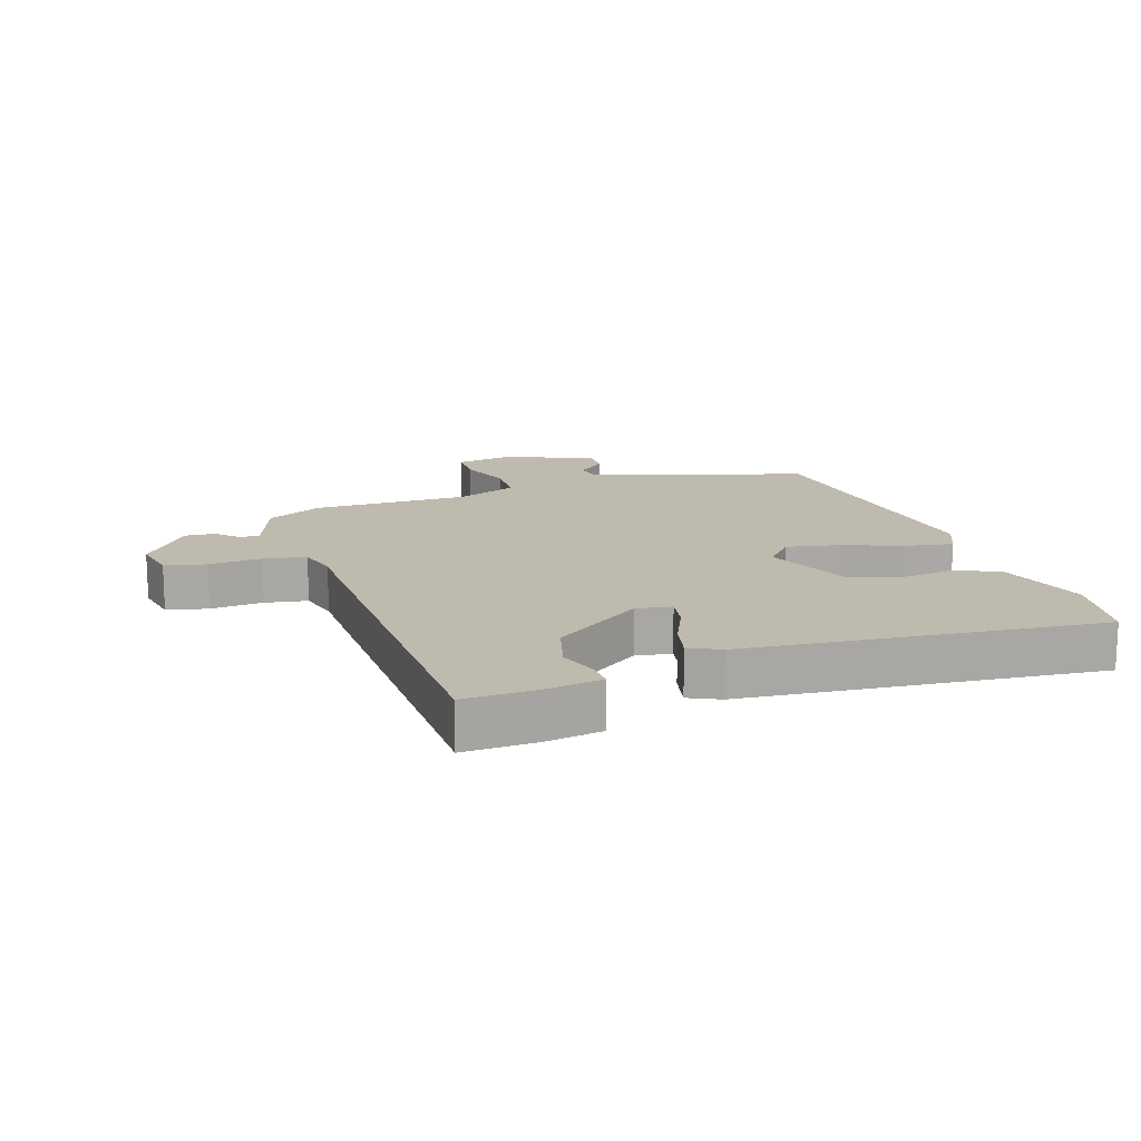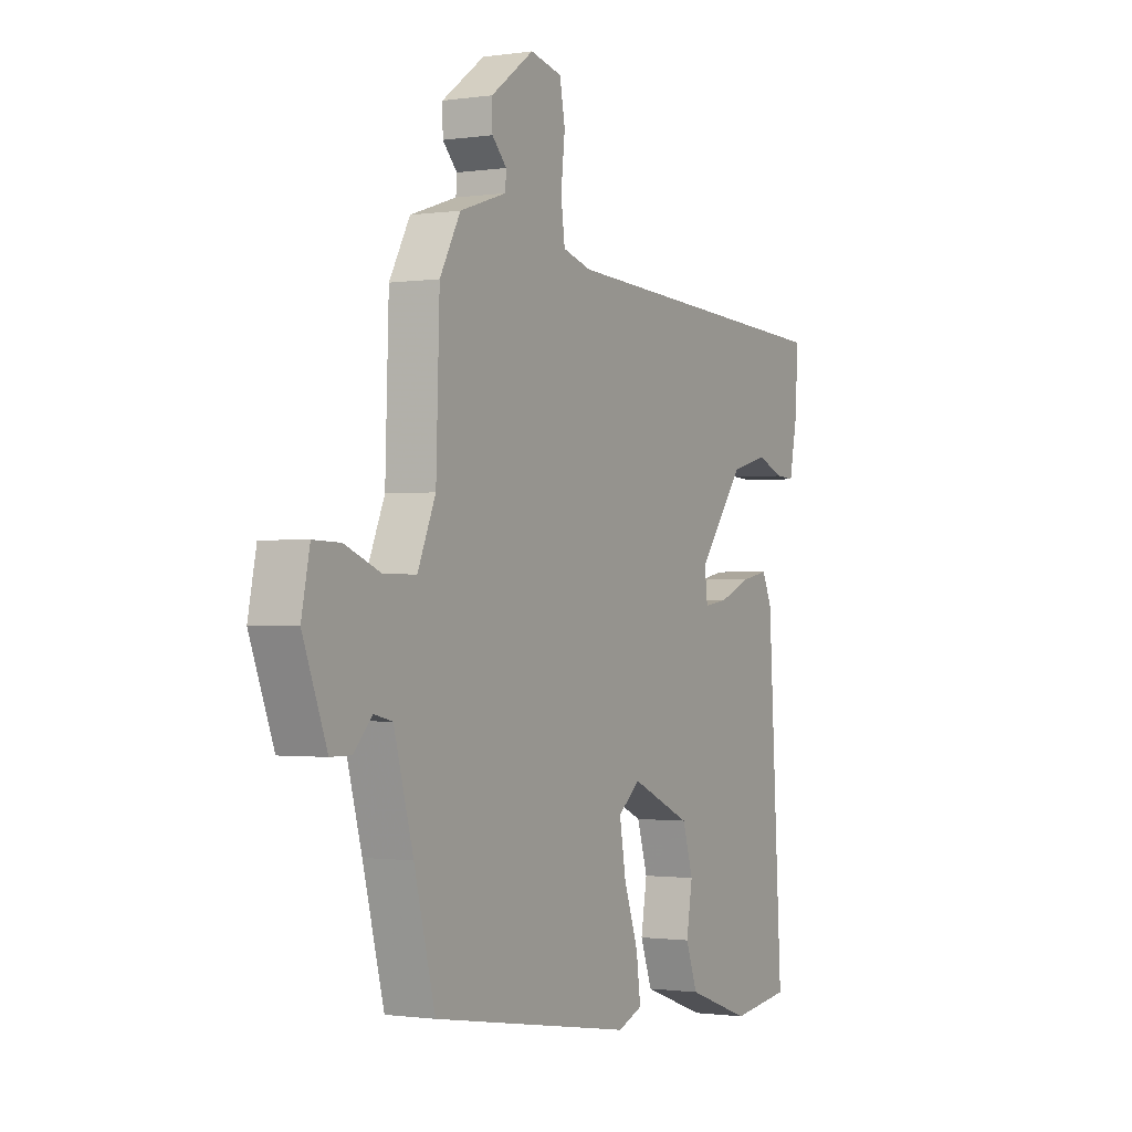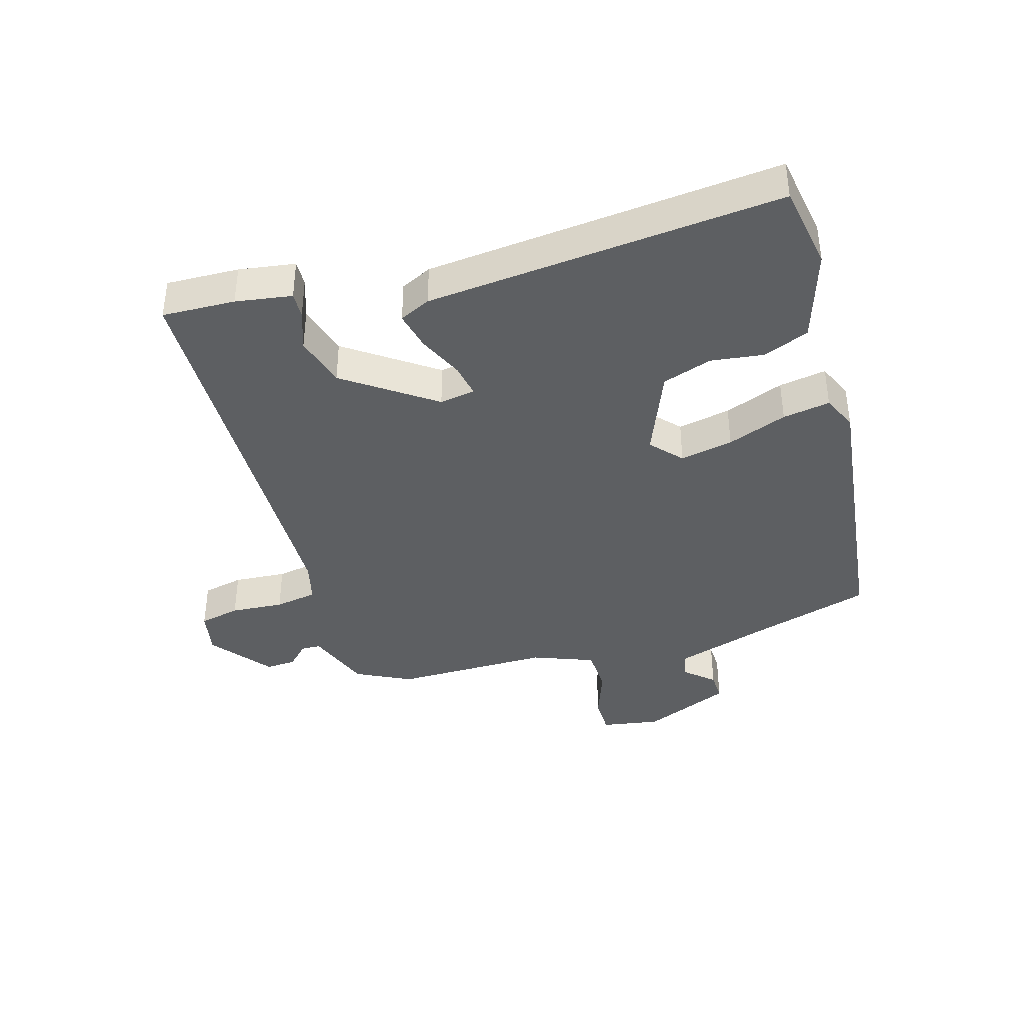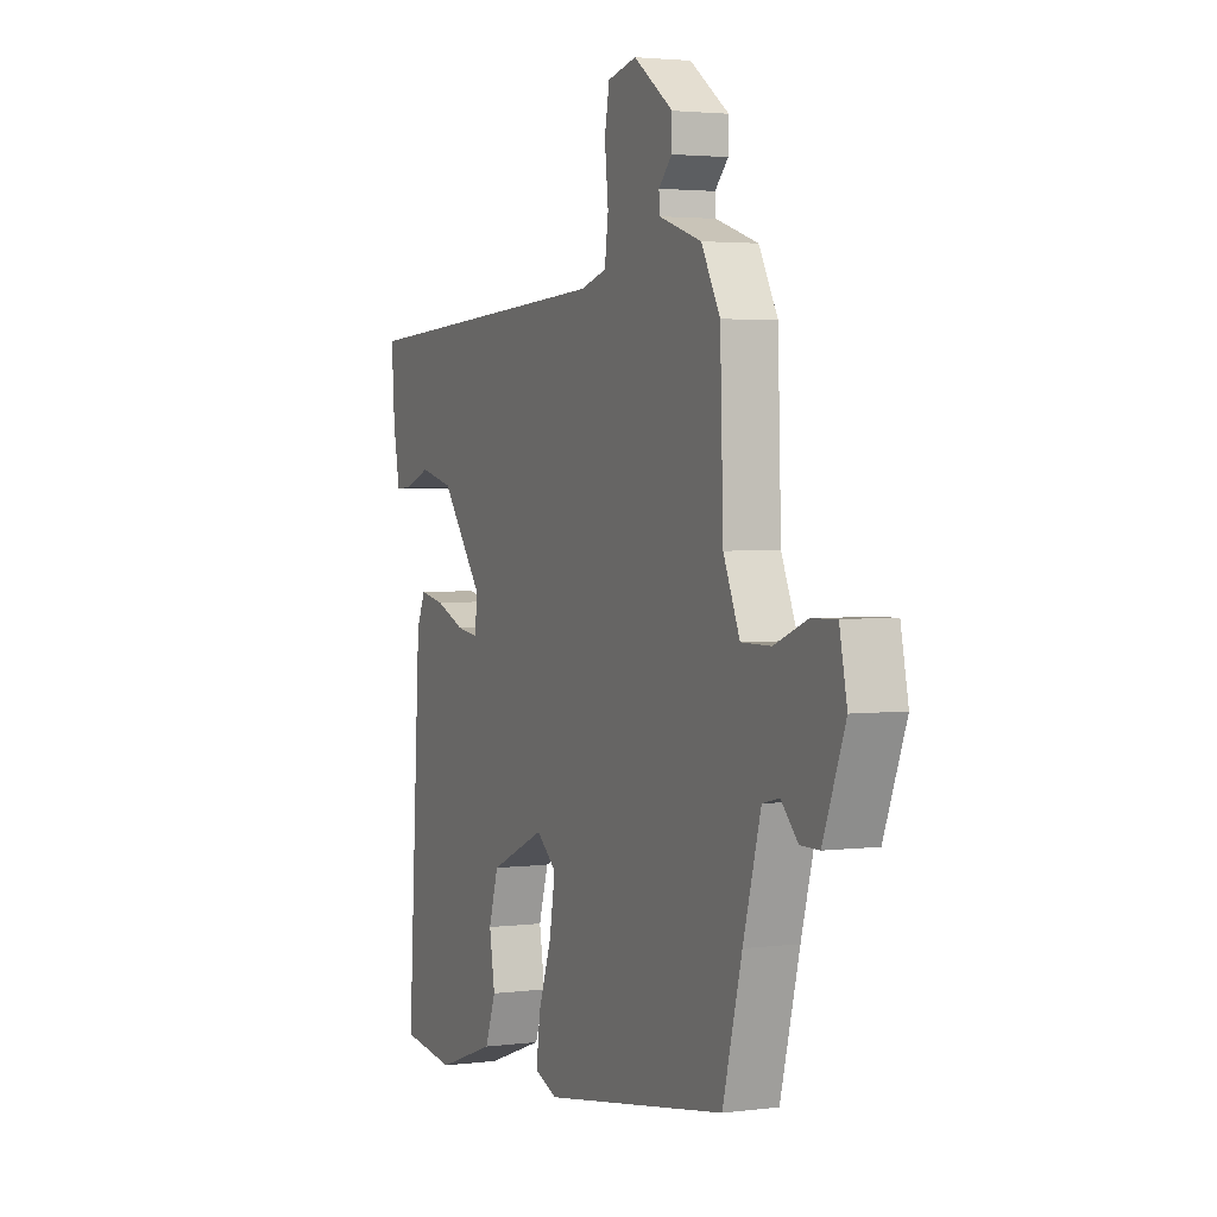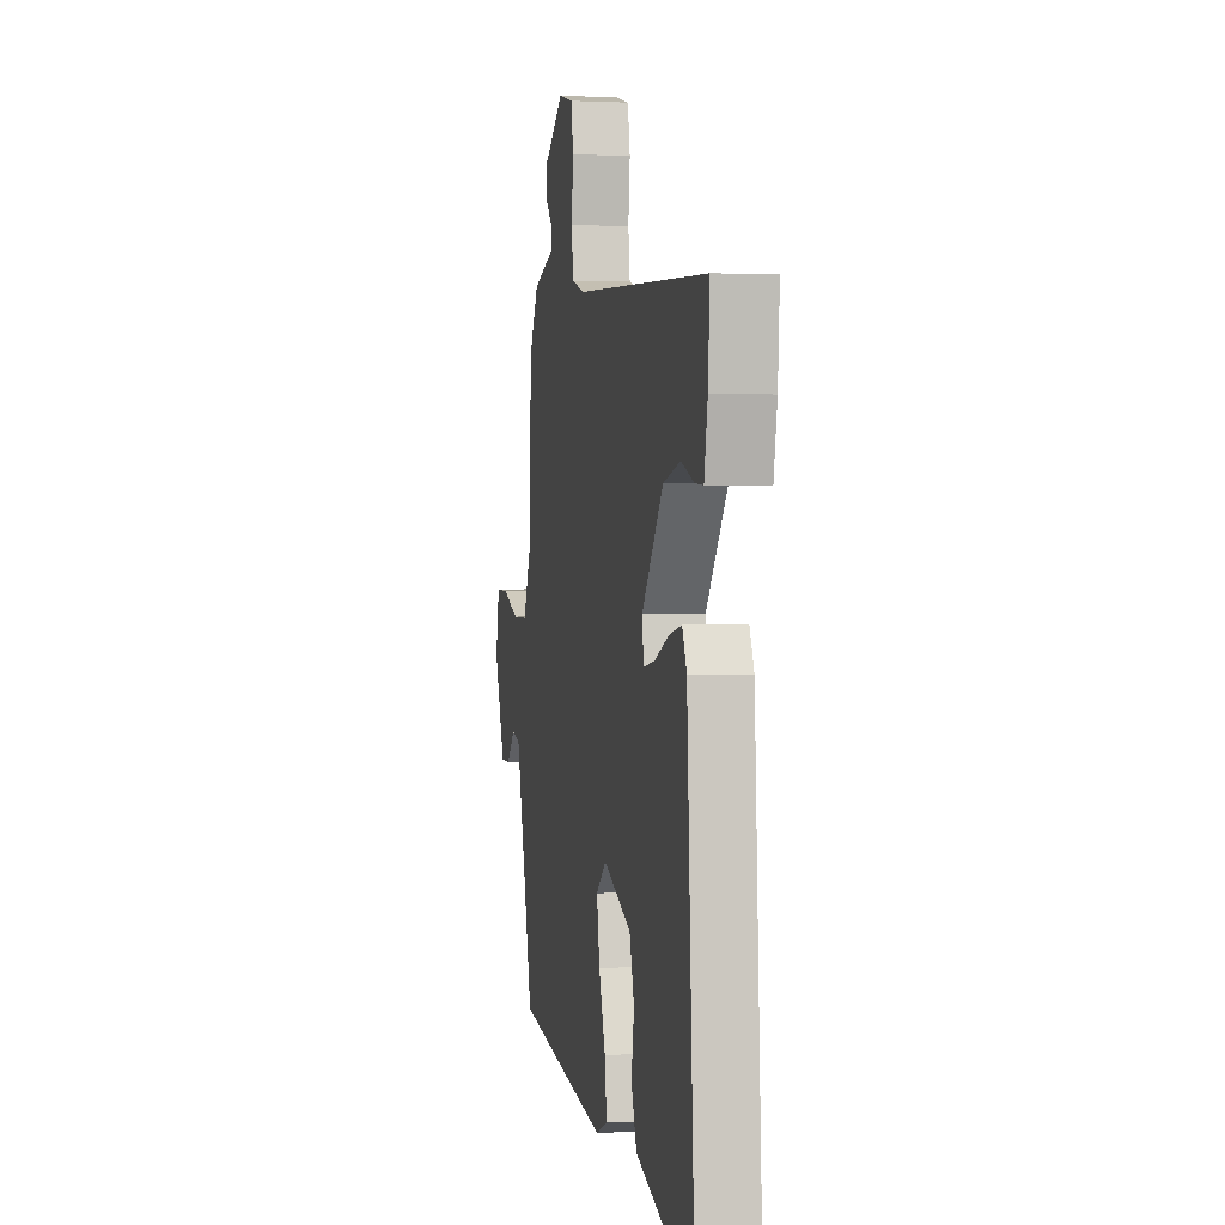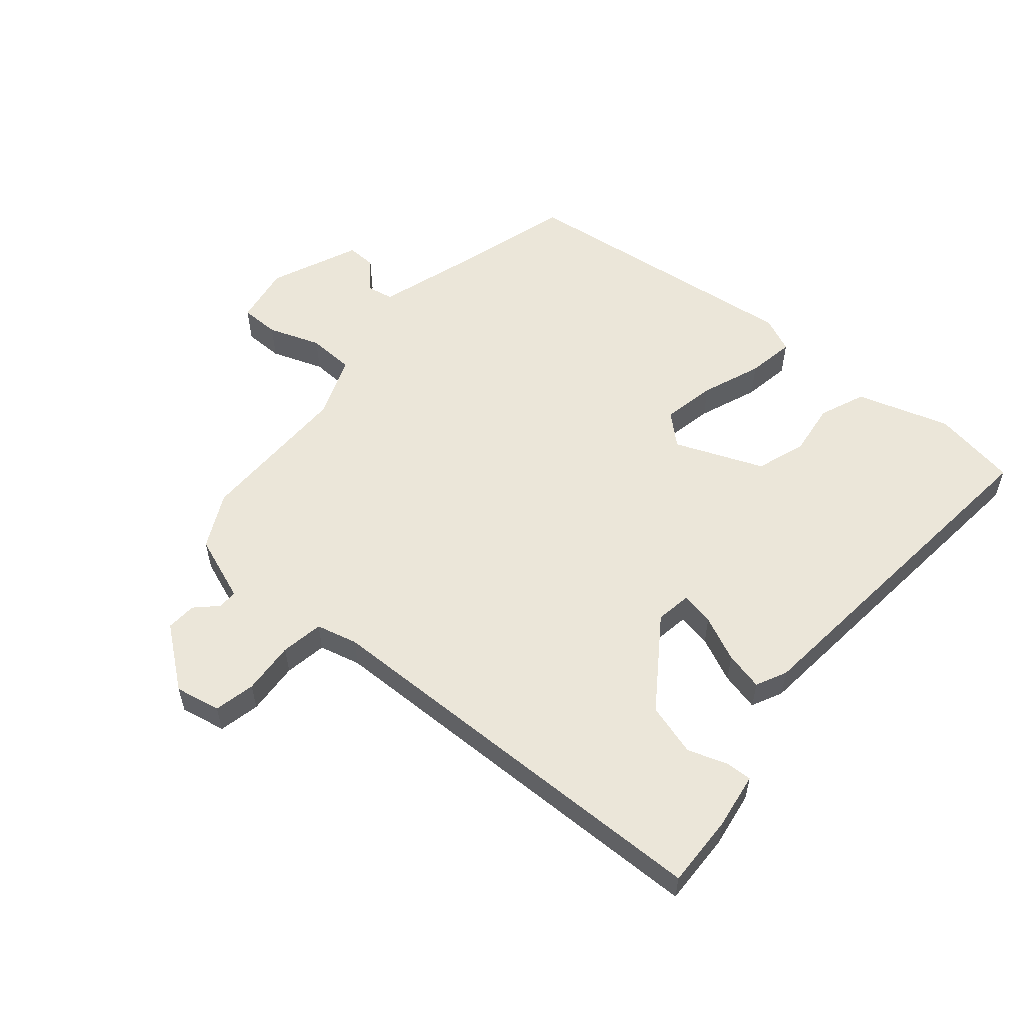
<metadata>
{"format":"obj","ext":"obj","renderer":"f3d","projection":"perspective","resolution":1024,"background":"white","views":[{"elev":15.5,"azim":73.6,"up":"+Y"},{"elev":-1.0,"azim":-61.3,"up":"+Z"},{"elev":-39.5,"azim":108.4,"up":"+Y"},{"elev":2.8,"azim":-114.2,"up":"+Z"},{"elev":1.3,"azim":78.7,"up":"+Z"},{"elev":56.3,"azim":42.3,"up":"+Y"}]}
</metadata>
<code>
v 0.553 0.07 0.465
v 0.545 0.07 0.349
v 0.528 0.07 0.26
v 0.487 0.07 0.263
v 0.424 0.07 0.287
v 0.34 0.07 0.266
v 0.235 0.07 0.128
v 0.242 0.07 0.071
v 0.296 0.07 0.079
v 0.369 0.07 0.109
v 0.431 0.07 0.121
v 0.453 0.07 0.071
v 0.487 0.07 -0.495
v 0.351 0.07 -0.513
v 0.205 0.07 -0.461
v 0.178 0.07 -0.387
v 0.192 0.07 -0.303
v 0.168 0.07 -0.223
v 0.03 0.07 -0.161
v -0.02 0.07 -0.203
v -0.006 0.07 -0.288
v 0.027 0.07 -0.384
v 0.037 0.07 -0.46
v -0.02 0.07 -0.483
v -0.482 0.07 -0.409
v -0.53 0.07 -0.222
v -0.574 0.07 -0.062
v -0.616 0.07 -0.052
v -0.658 0.07 -0.096
v -0.705 0.07 -0.096
v -0.76 0.07 0.047
v -0.741 0.07 0.14
v -0.679 0.07 0.138
v -0.597 0.07 0.105
v -0.523 0.07 0.105
v -0.482 0.07 0.201
v -0.474 0.07 0.45
v -0.427 0.07 0.536
v -0.321 0.07 0.571
v -0.319 0.07 0.602
v -0.352 0.07 0.637
v -0.353 0.07 0.685
v -0.255 0.07 0.756
v -0.183 0.07 0.739
v -0.171 0.07 0.673
v -0.18 0.07 0.589
v -0.171 0.07 0.521
v -0.106 0.07 0.502
v 0.553 0 0.465
v 0.545 0 0.349
v 0.528 0 0.26
v 0.487 0 0.263
v 0.424 0 0.287
v 0.34 0 0.266
v 0.235 0 0.128
v 0.242 0 0.071
v 0.296 0 0.079
v 0.369 0 0.109
v 0.431 0 0.121
v 0.453 0 0.071
v 0.487 0 -0.495
v 0.351 0 -0.513
v 0.205 0 -0.461
v 0.178 0 -0.387
v 0.192 0 -0.303
v 0.168 0 -0.223
v 0.03 0 -0.161
v -0.02 0 -0.203
v -0.006 0 -0.288
v 0.027 0 -0.384
v 0.037 0 -0.46
v -0.02 0 -0.483
v -0.482 0 -0.409
v -0.53 0 -0.222
v -0.574 0 -0.062
v -0.616 0 -0.052
v -0.658 0 -0.096
v -0.705 0 -0.096
v -0.76 0 0.047
v -0.741 0 0.14
v -0.679 0 0.138
v -0.597 0 0.105
v -0.523 0 0.105
v -0.482 0 0.201
v -0.474 0 0.45
v -0.427 0 0.536
v -0.321 0 0.571
v -0.319 0 0.602
v -0.352 0 0.637
v -0.353 0 0.685
v -0.255 0 0.756
v -0.183 0 0.739
v -0.171 0 0.673
v -0.18 0 0.589
v -0.171 0 0.521
v -0.106 0 0.502
f 44 45 46
f 43 44 46
f 42 43 46
f 41 42 46
f 40 41 46
f 39 40 46 47
f 38 39 47
f 37 38 47
f 36 37 47
f 35 36 47 48
f 32 33 34
f 31 32 34
f 30 31 34
f 29 30 34
f 28 29 34
f 27 28 34 35
f 35 48 1
f 27 35 1
f 26 27 1
f 24 25 26
f 23 24 26
f 22 23 26
f 21 22 26
f 15 16 17
f 14 15 17
f 13 14 17
f 12 13 17
f 11 12 17
f 10 11 17
f 9 10 17
f 8 9 17 18
f 7 8 18 19
f 3 4 5
f 2 3 5
f 1 2 5
f 1 5 6
f 26 1 6
f 20 21 26
f 7 19 20 26
f 6 7 26
f 94 93 92
f 94 92 91
f 94 91 90
f 94 90 89
f 94 89 88
f 95 94 88 87
f 95 87 86
f 95 86 85
f 95 85 84
f 96 95 84 83
f 82 81 80
f 82 80 79
f 82 79 78
f 82 78 77
f 82 77 76
f 83 82 76 75
f 49 96 83
f 49 83 75
f 49 75 74
f 74 73 72
f 74 72 71
f 74 71 70
f 74 70 69
f 65 64 63
f 65 63 62
f 65 62 61
f 65 61 60
f 65 60 59
f 65 59 58
f 65 58 57
f 66 65 57 56
f 67 66 56 55
f 53 52 51
f 53 51 50
f 53 50 49
f 54 53 49
f 54 49 74
f 74 69 68
f 74 68 67 55
f 74 55 54
f 1 49 50 2
f 2 50 51 3
f 3 51 52 4
f 4 52 53 5
f 5 53 54 6
f 6 54 55 7
f 7 55 56 8
f 8 56 57 9
f 9 57 58 10
f 10 58 59 11
f 11 59 60 12
f 12 60 61 13
f 13 61 62 14
f 14 62 63 15
f 15 63 64 16
f 16 64 65 17
f 17 65 66 18
f 18 66 67 19
f 19 67 68 20
f 20 68 69 21
f 21 69 70 22
f 22 70 71 23
f 23 71 72 24
f 24 72 73 25
f 25 73 74 26
f 26 74 75 27
f 27 75 76 28
f 28 76 77 29
f 29 77 78 30
f 30 78 79 31
f 31 79 80 32
f 32 80 81 33
f 33 81 82 34
f 34 82 83 35
f 35 83 84 36
f 36 84 85 37
f 37 85 86 38
f 38 86 87 39
f 39 87 88 40
f 40 88 89 41
f 41 89 90 42
f 42 90 91 43
f 43 91 92 44
f 44 92 93 45
f 45 93 94 46
f 46 94 95 47
f 47 95 96 48
f 48 96 49 1

</code>
